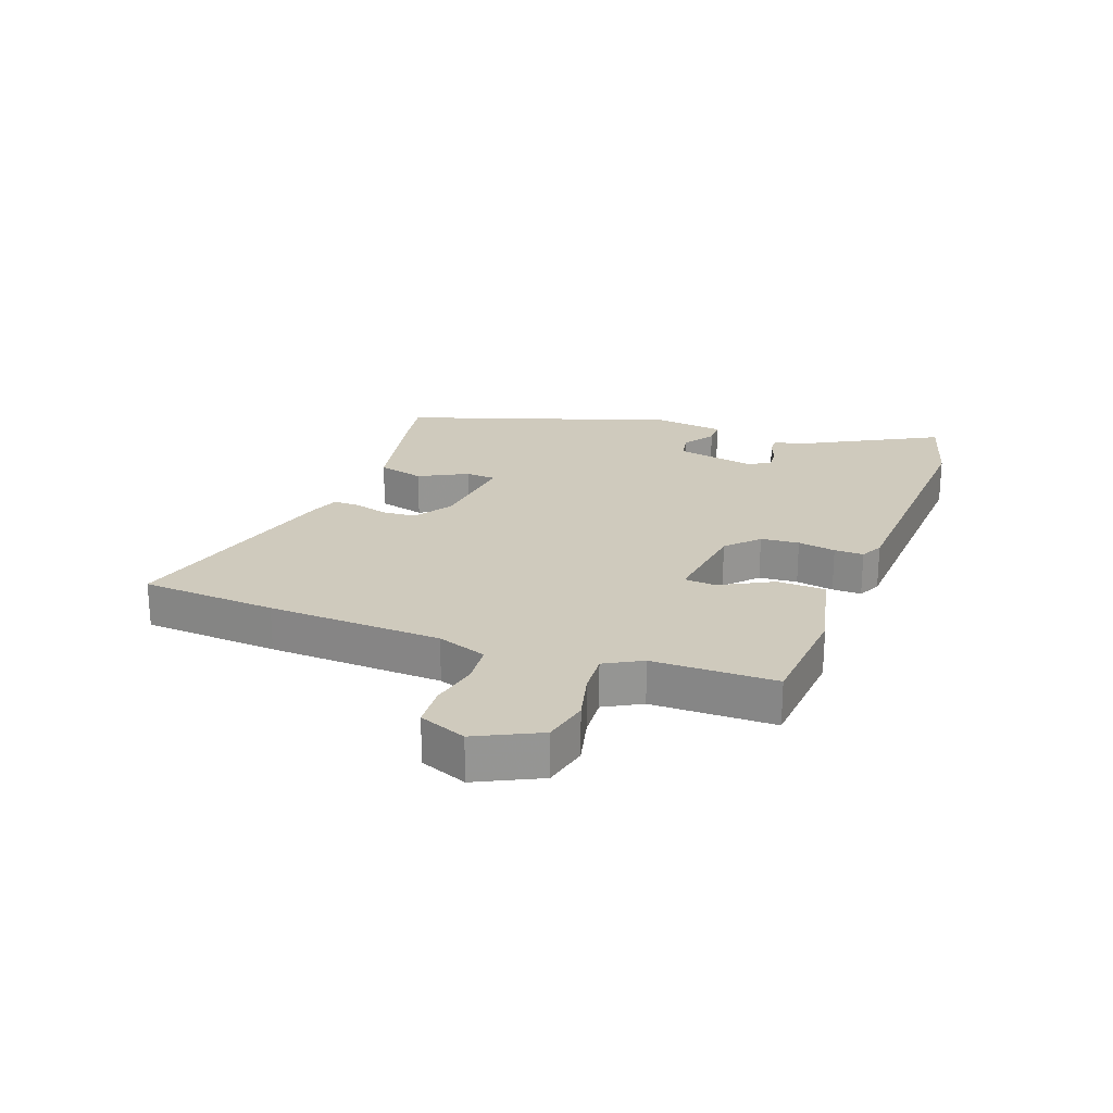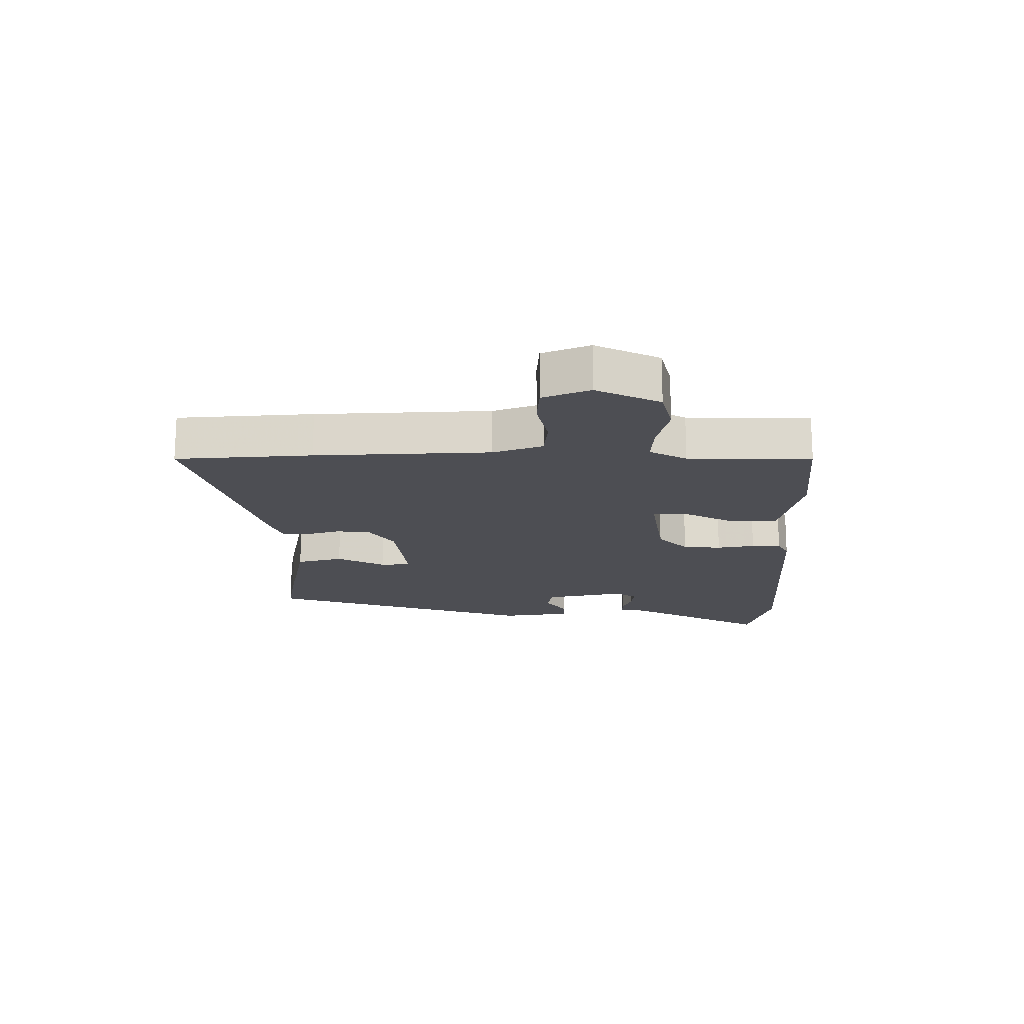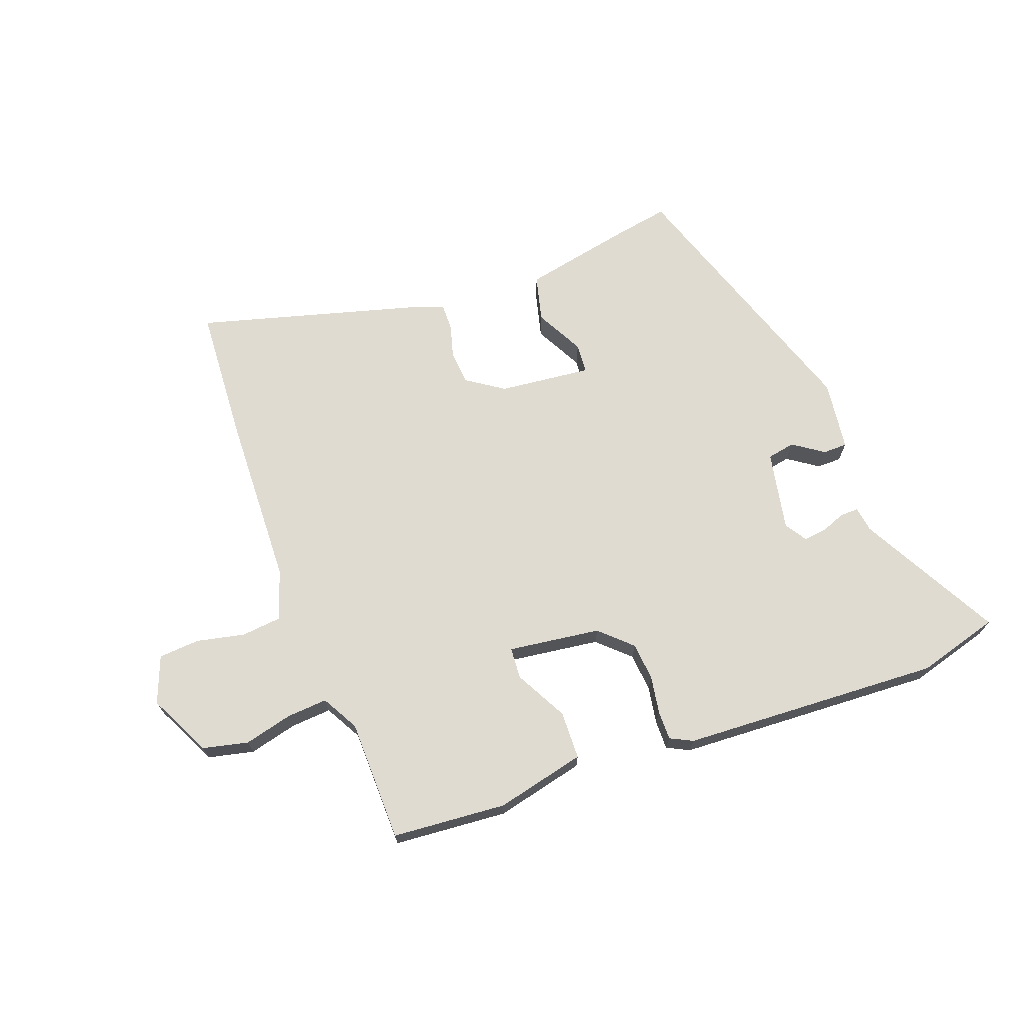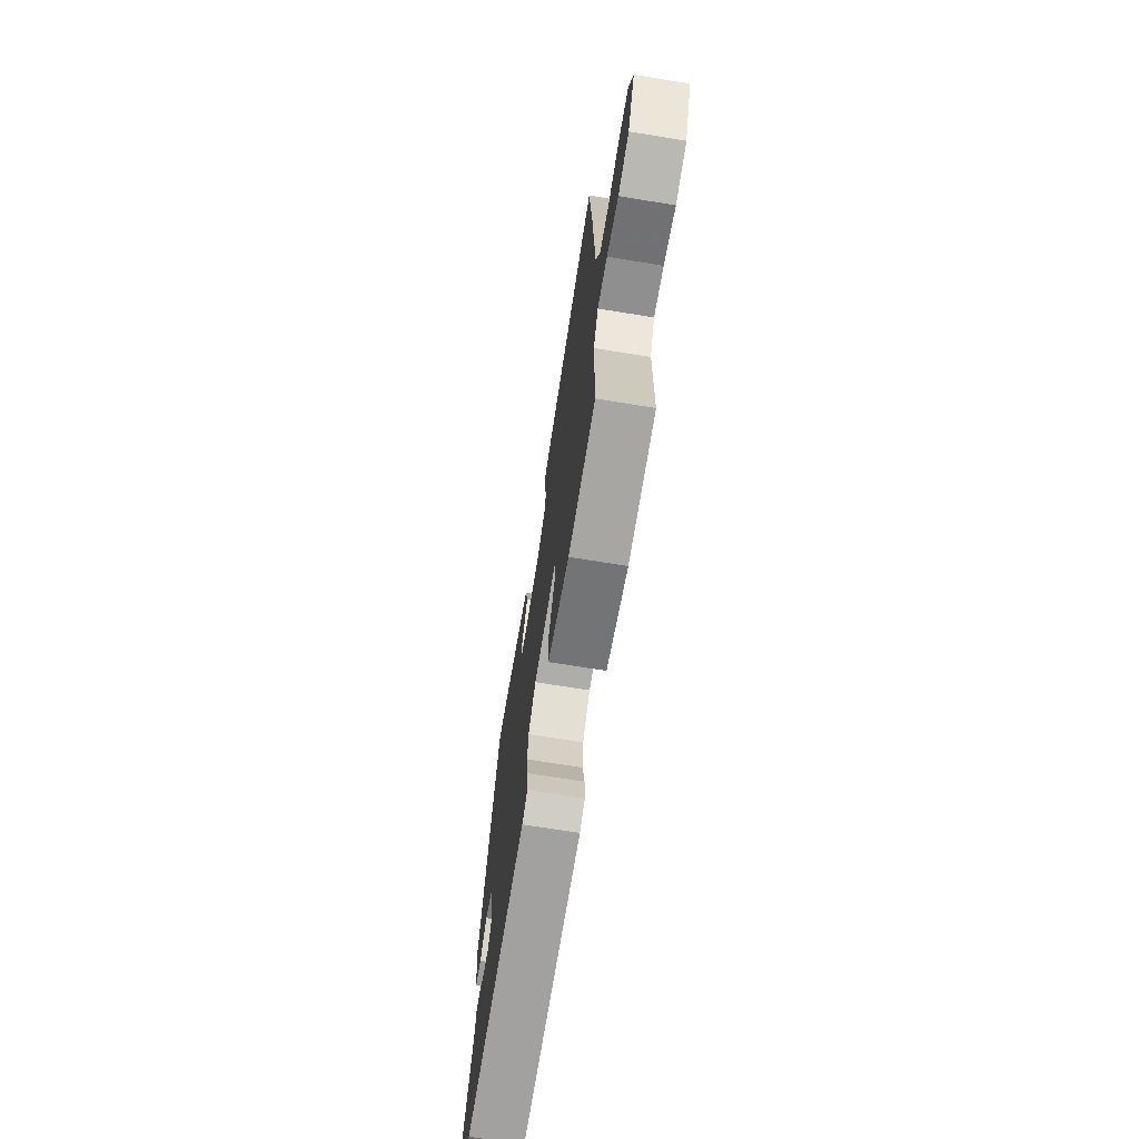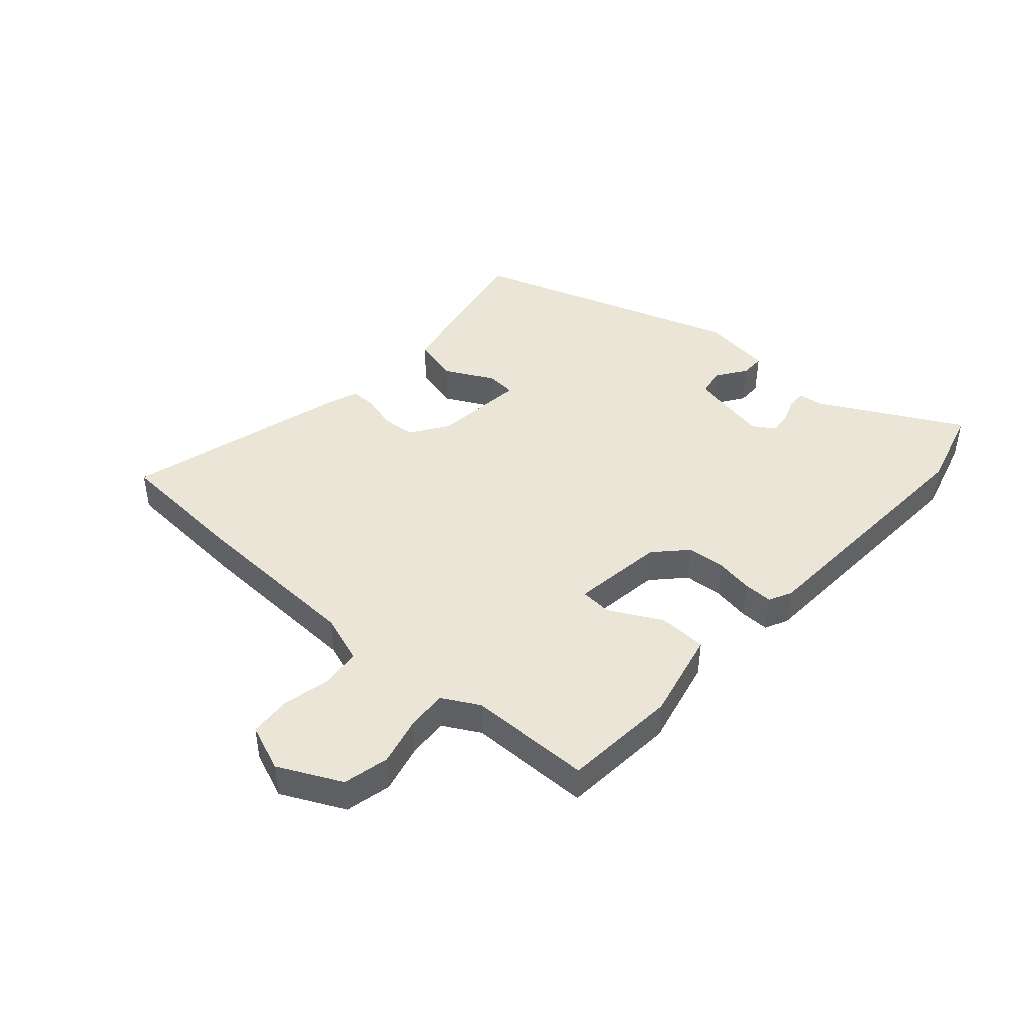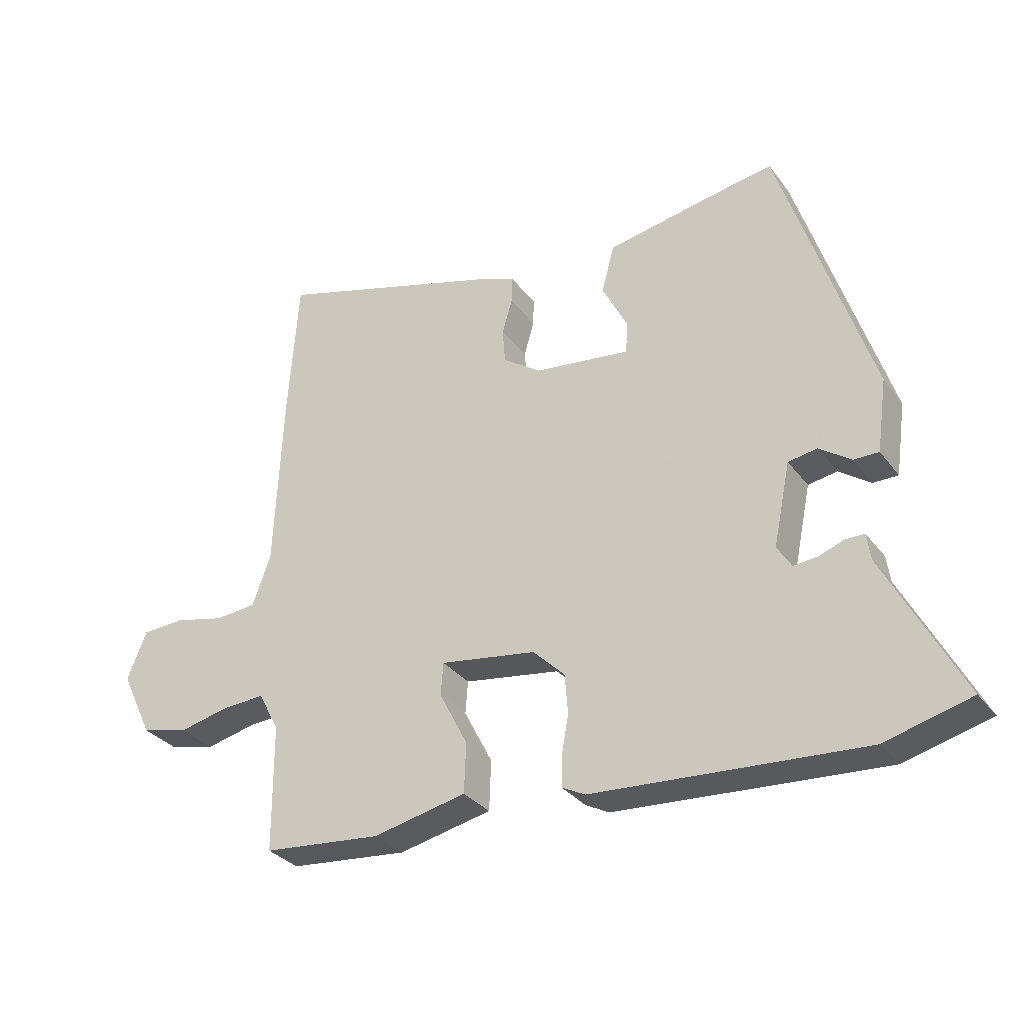
<metadata>
{"format":"obj","ext":"obj","renderer":"f3d","projection":"perspective","resolution":1024,"background":"white","views":[{"elev":23.0,"azim":109.8,"up":"+Y"},{"elev":-17.4,"azim":90.3,"up":"+Y"},{"elev":69.8,"azim":159.1,"up":"+Y"},{"elev":-68.8,"azim":80.7,"up":"+Z"},{"elev":44.1,"azim":131.2,"up":"+Y"},{"elev":-31.2,"azim":-149.8,"up":"+Z"}]}
</metadata>
<code>
v 0.495 0.07 0.567
v 0.511 0.07 0.344
v 0.524 0.07 0.058
v 0.553 0.07 -0.023
v 0.619 0.07 -0.029
v 0.698 0.07 -0.011
v 0.766 0.07 -0.015
v 0.797 0.07 -0.092
v 0.747 0.07 -0.196
v 0.672 0.07 -0.214
v 0.592 0.07 -0.195
v 0.525 0.07 -0.191
v 0.492 0.07 -0.252
v 0.491 0.07 -0.454
v 0.303 0.07 -0.471
v 0.155 0.07 -0.438
v 0.152 0.07 -0.359
v 0.197 0.07 -0.272
v 0.193 0.07 -0.22
v 0.041 0.07 -0.242
v -0.01 0.07 -0.291
v -0.015 0.07 -0.354
v -0.004 0.07 -0.416
v -0.003 0.07 -0.464
v -0.04 0.07 -0.483
v -0.468 0.07 -0.509
v -0.604 0.07 -0.472
v -0.482 0.07 -0.24
v -0.476 0.07 -0.198
v -0.446 0.07 -0.198
v -0.406 0.07 -0.213
v -0.368 0.07 -0.217
v -0.345 0.07 -0.181
v -0.372 0.07 -0.05
v -0.418 0.07 -0.042
v -0.468 0.07 -0.077
v -0.508 0.07 -0.077
v -0.524 0.07 0.038
v -0.379 0.07 0.483
v -0.289 0.07 0.468
v -0.107 0.07 0.433
v -0.087 0.07 0.357
v -0.128 0.07 0.277
v -0.124 0.07 0.228
v 0.028 0.07 0.246
v 0.089 0.07 0.288
v 0.093 0.07 0.343
v 0.077 0.07 0.398
v 0.076 0.07 0.442
v 0.126 0.07 0.461
v 0.495 0 0.567
v 0.511 0 0.344
v 0.524 0 0.058
v 0.553 0 -0.023
v 0.619 0 -0.029
v 0.698 0 -0.011
v 0.766 0 -0.015
v 0.797 0 -0.092
v 0.747 0 -0.196
v 0.672 0 -0.214
v 0.592 0 -0.195
v 0.525 0 -0.191
v 0.492 0 -0.252
v 0.491 0 -0.454
v 0.303 0 -0.471
v 0.155 0 -0.438
v 0.152 0 -0.359
v 0.197 0 -0.272
v 0.193 0 -0.22
v 0.041 0 -0.242
v -0.01 0 -0.291
v -0.015 0 -0.354
v -0.004 0 -0.416
v -0.003 0 -0.464
v -0.04 0 -0.483
v -0.468 0 -0.509
v -0.604 0 -0.472
v -0.482 0 -0.24
v -0.476 0 -0.198
v -0.446 0 -0.198
v -0.406 0 -0.213
v -0.368 0 -0.217
v -0.345 0 -0.181
v -0.372 0 -0.05
v -0.418 0 -0.042
v -0.468 0 -0.077
v -0.508 0 -0.077
v -0.524 0 0.038
v -0.379 0 0.483
v -0.289 0 0.468
v -0.107 0 0.433
v -0.087 0 0.357
v -0.128 0 0.277
v -0.124 0 0.228
v 0.028 0 0.246
v 0.089 0 0.288
v 0.093 0 0.343
v 0.077 0 0.398
v 0.076 0 0.442
v 0.126 0 0.461
f 47 48 49 50
f 46 47 50 1
f 45 46 1 2
f 40 41 42 43
f 40 43 44
f 39 40 44
f 38 39 44
f 35 36 37 38
f 34 35 38 44
f 33 34 44 45
f 28 29 30 31
f 28 31 32
f 27 28 32
f 26 27 32
f 22 23 24 25
f 21 22 25 26
f 20 21 26 32
f 15 16 17 18
f 13 14 15 18
f 12 13 18 19
f 8 9 10 11
f 8 11 12
f 5 6 7 8
f 4 5 8 12
f 3 4 12 19
f 20 32 33 45
f 19 20 45
f 2 3 19 45
f 100 99 98 97
f 51 100 97 96
f 52 51 96 95
f 93 92 91 90
f 94 93 90
f 94 90 89
f 94 89 88
f 88 87 86 85
f 94 88 85 84
f 95 94 84 83
f 81 80 79 78
f 82 81 78
f 82 78 77
f 82 77 76
f 75 74 73 72
f 76 75 72 71
f 82 76 71 70
f 68 67 66 65
f 68 65 64 63
f 69 68 63 62
f 61 60 59 58
f 62 61 58
f 58 57 56 55
f 62 58 55 54
f 69 62 54 53
f 95 83 82 70
f 95 70 69
f 95 69 53 52
f 1 51 52 2
f 2 52 53 3
f 3 53 54 4
f 4 54 55 5
f 5 55 56 6
f 6 56 57 7
f 7 57 58 8
f 8 58 59 9
f 9 59 60 10
f 10 60 61 11
f 11 61 62 12
f 12 62 63 13
f 13 63 64 14
f 14 64 65 15
f 15 65 66 16
f 16 66 67 17
f 17 67 68 18
f 18 68 69 19
f 19 69 70 20
f 20 70 71 21
f 21 71 72 22
f 22 72 73 23
f 23 73 74 24
f 24 74 75 25
f 25 75 76 26
f 26 76 77 27
f 27 77 78 28
f 28 78 79 29
f 29 79 80 30
f 30 80 81 31
f 31 81 82 32
f 32 82 83 33
f 33 83 84 34
f 34 84 85 35
f 35 85 86 36
f 36 86 87 37
f 37 87 88 38
f 38 88 89 39
f 39 89 90 40
f 40 90 91 41
f 41 91 92 42
f 42 92 93 43
f 43 93 94 44
f 44 94 95 45
f 45 95 96 46
f 46 96 97 47
f 47 97 98 48
f 48 98 99 49
f 49 99 100 50
f 50 100 51 1

</code>
